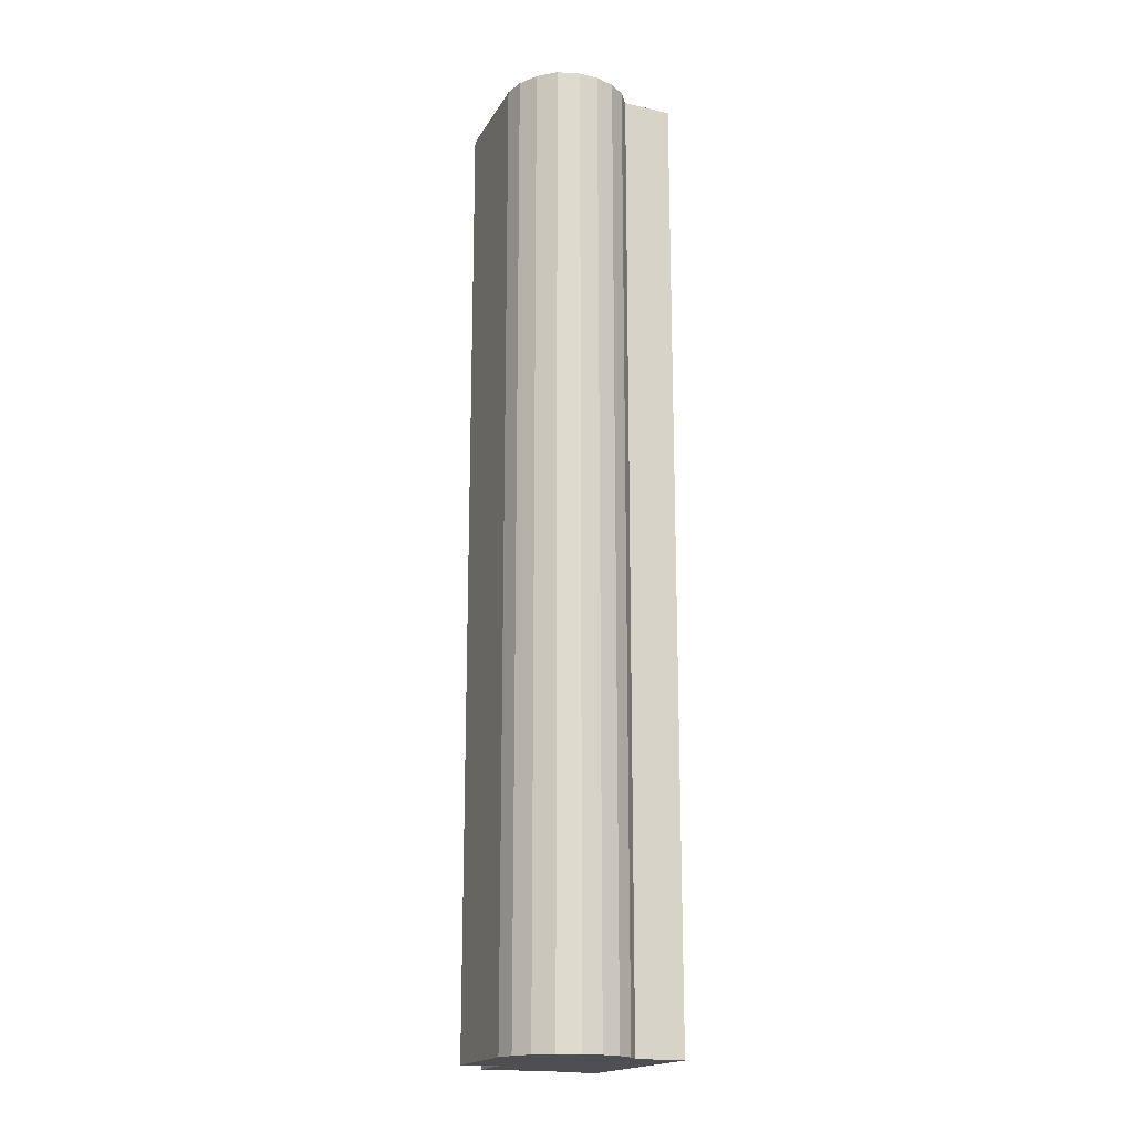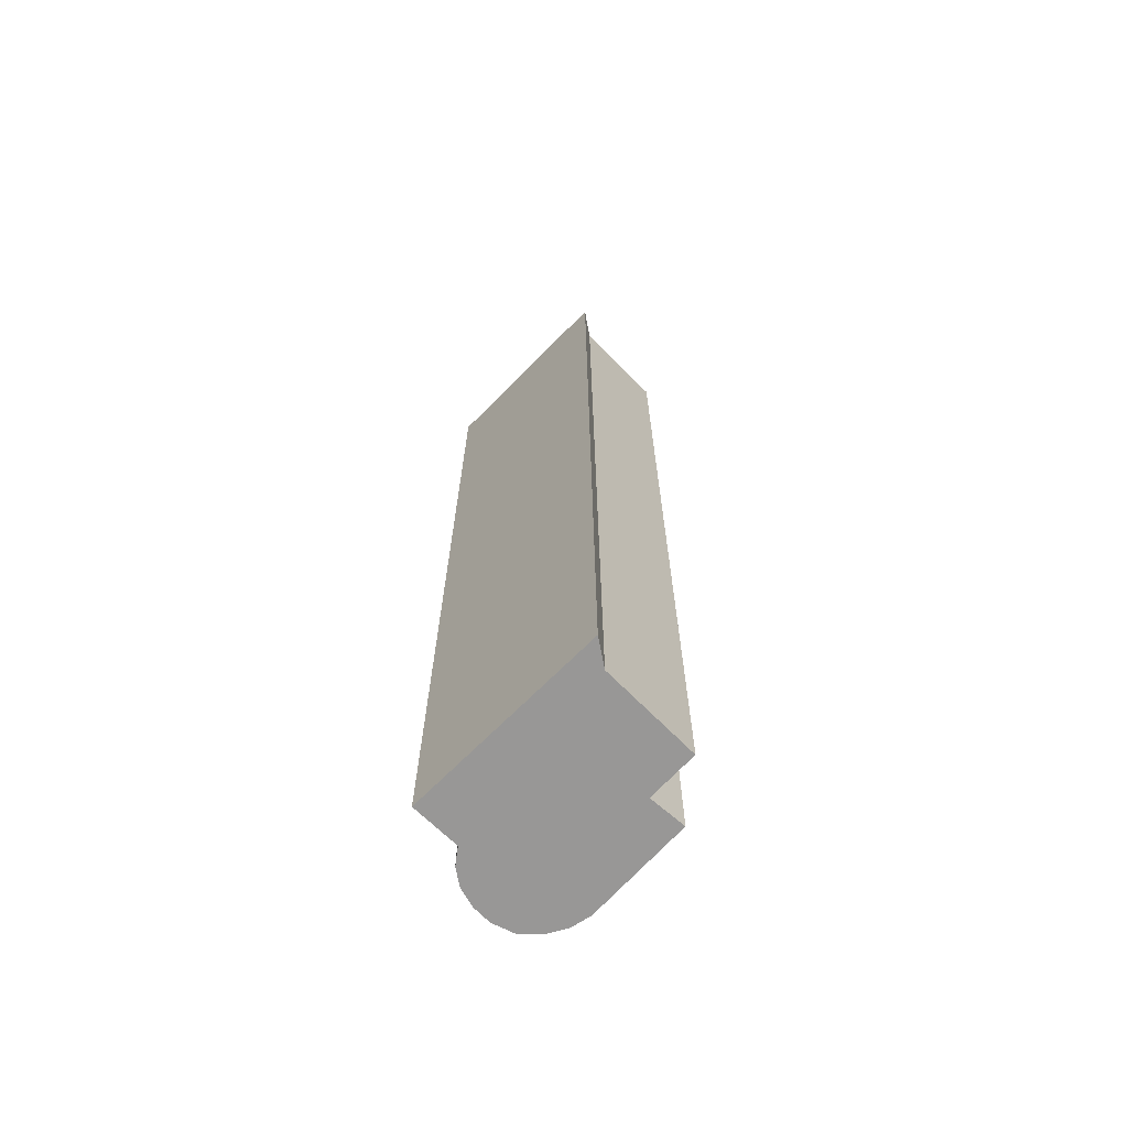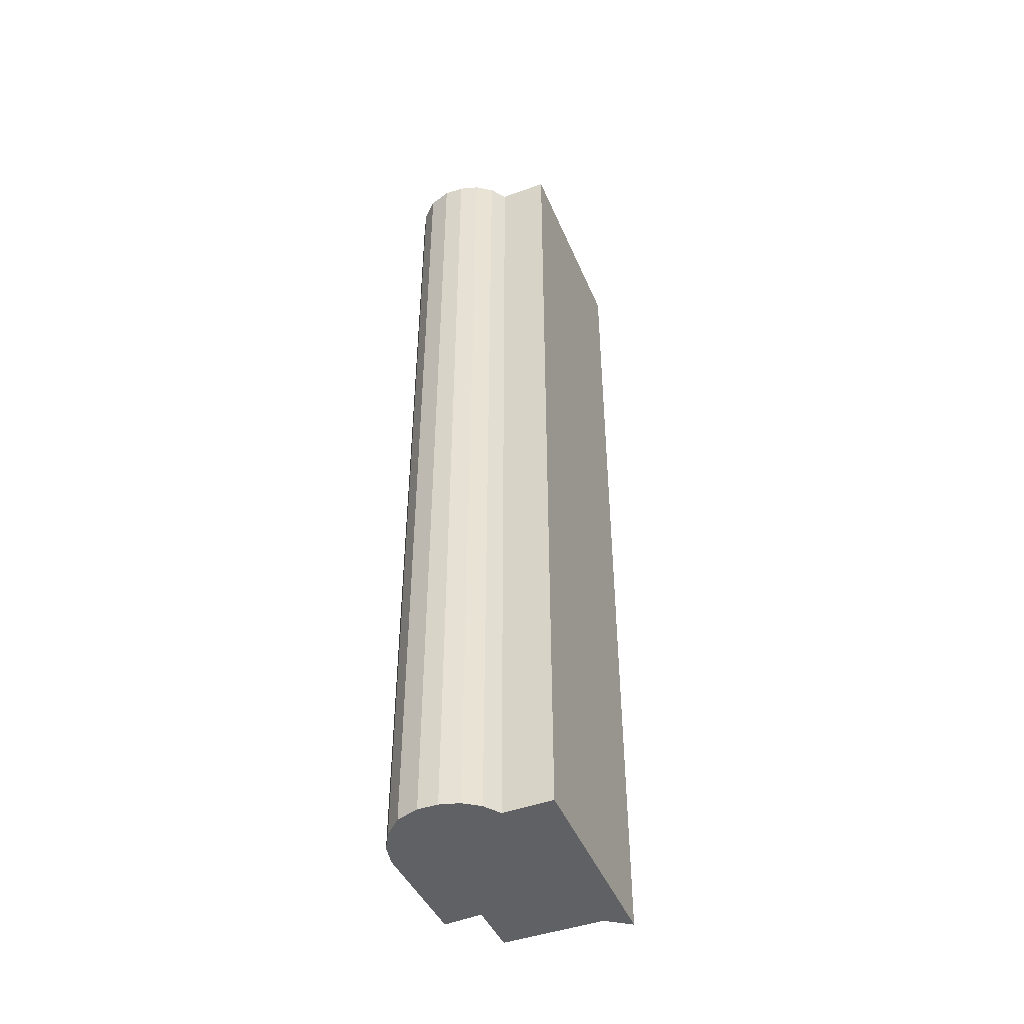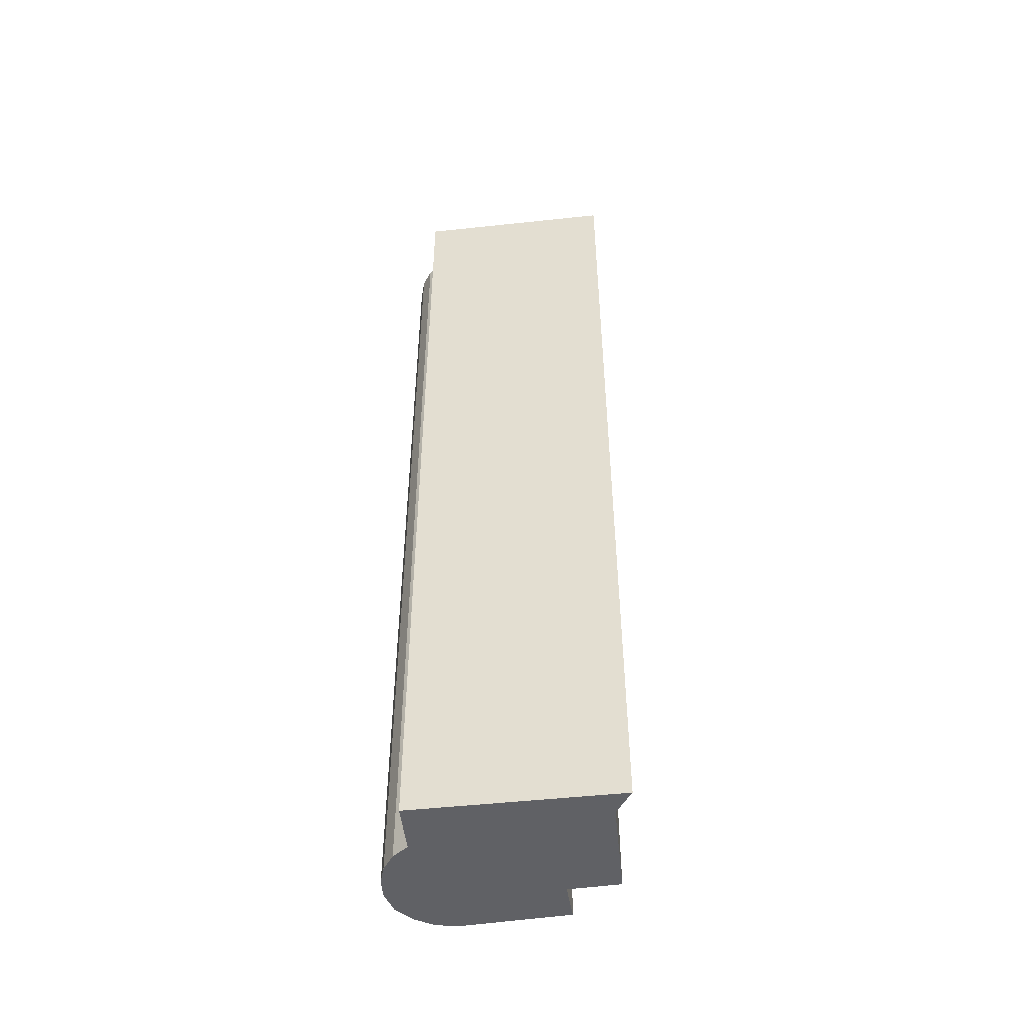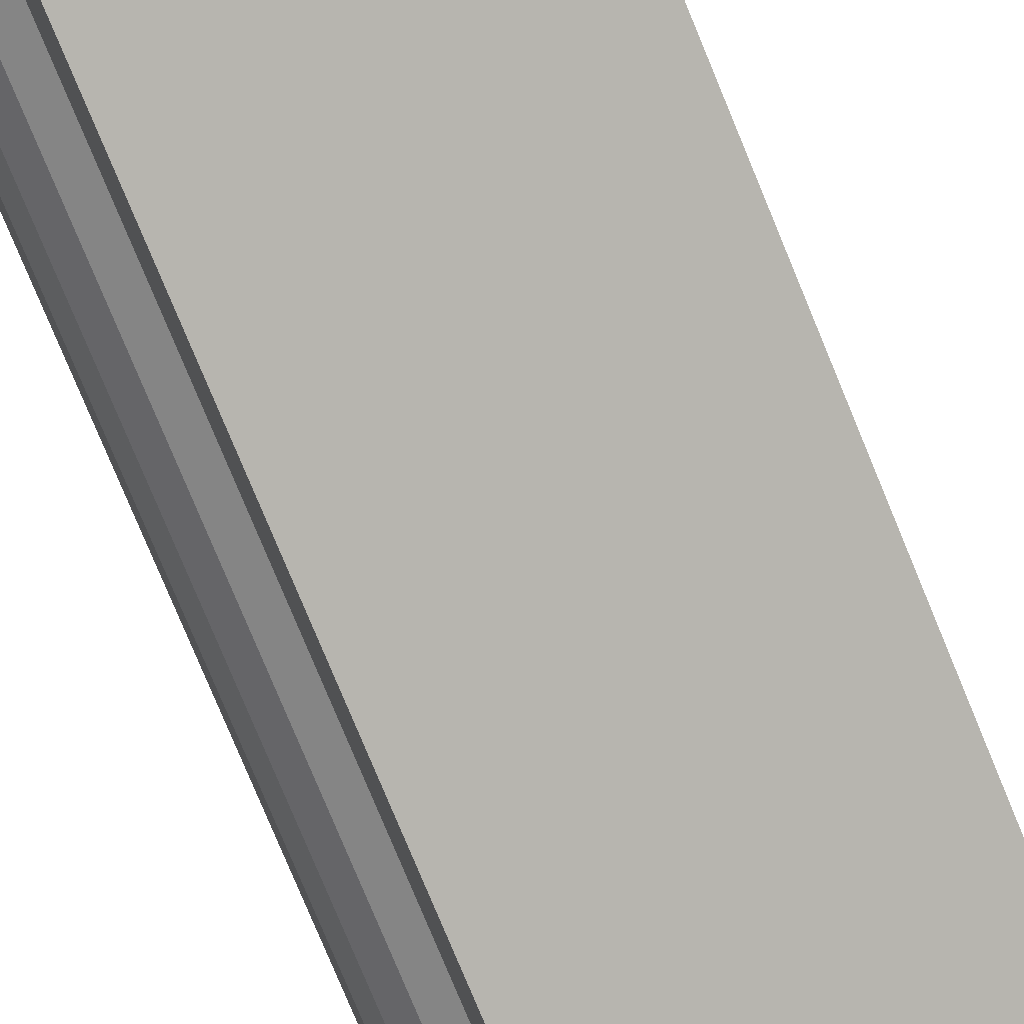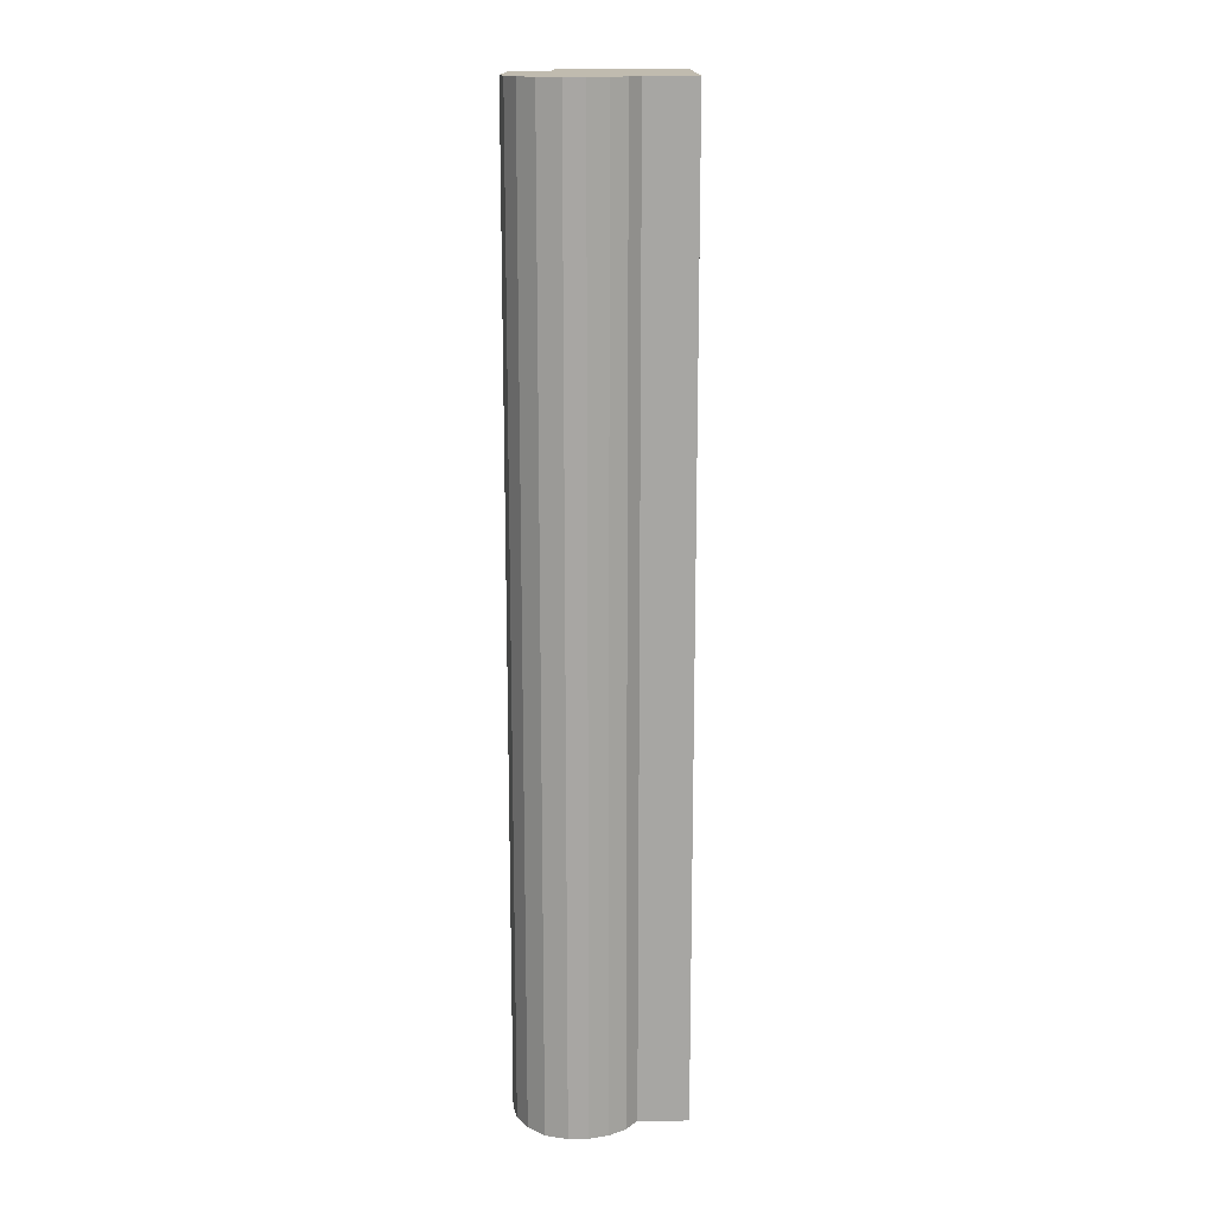
<metadata>
{"format":"obj","ext":"obj","renderer":"f3d","projection":"perspective","resolution":1024,"background":"white","views":[{"elev":-18.0,"azim":79.8,"up":"+Y"},{"elev":-68.3,"azim":-121.3,"up":"+Y"},{"elev":-46.8,"azim":125.6,"up":"+Y"},{"elev":-49.9,"azim":-160.0,"up":"+Y"},{"elev":-76.0,"azim":-157.7,"up":"+Z"},{"elev":15.9,"azim":102.5,"up":"+Y"}]}
</metadata>
<code>
v  6.594 30.41 3.897
v  3.041 30.41 3.356
v  3.248 30.41 4.53
v  7.194 30.41 3.618
v  7.694 30.41 3.156
v  0.689 30.41 0.622
v  1.466 30.41 3.677
v  8.047 30.41 2.541
v  8.098 30.41 1.823
v  7.935 30.41 1.223
v  7.626 30.41 0.686
v  7.172 30.41 0.275
v  0.555 30.41 0.501
v  0 30.41 1.862e-15
v  6.622 30.41 0.038
v  0.404 30.41 -0.095
v  6.262 30.41 -1.474
v  7.935 -7.489e-17 1.223
v  7.626 -4.201e-17 0.686
v  7.172 -1.684e-17 0.275
v  6.622 -2.327e-18 0.038
v  6.262 9.026e-17 -1.474
v  8.098 -1.116e-16 1.823
v  8.047 -1.556e-16 2.541
v  0 0 0
v  0.404 5.817e-18 -0.095
v  0.689 -3.809e-17 0.622
v  0.555 -3.068e-17 0.501
v  1.466 -2.252e-16 3.677
v  3.041 -2.055e-16 3.356
v  3.248 -2.774e-16 4.53
v  6.594 -2.386e-16 3.897
v  7.194 -2.215e-16 3.618
v  7.694 -1.932e-16 3.156
g defaultobject
f 1 2 3
f 2 1 4
f 2 4 5
f 2 6 7
f 6 2 5
f 6 5 8
f 6 8 9
f 6 9 10
f 6 10 11
f 6 11 12
f 6 12 13
f 13 12 14
f 14 12 15
f 14 15 16
f 16 15 17
f 18 11 10
f 11 18 19
f 19 12 11
f 12 19 20
f 20 15 12
f 15 20 21
f 21 17 15
f 17 21 22
f 23 10 9
f 10 23 18
f 24 9 8
f 9 24 23
f 22 16 17
f 16 22 14
f 14 22 25
f 25 22 26
f 25 13 14
f 13 25 6
f 6 25 27
f 27 25 28
f 27 7 6
f 7 27 29
f 30 3 2
f 3 30 31
f 29 2 7
f 2 29 30
f 31 1 3
f 1 31 32
f 32 4 1
f 4 32 33
f 33 5 4
f 5 33 34
f 34 8 5
f 8 34 24
f 33 24 34
f 24 33 23
f 23 33 32
f 23 32 18
f 18 32 31
f 18 31 19
f 19 31 20
f 20 31 21
f 21 31 22
f 22 31 30
f 22 30 26
f 26 30 27
f 27 30 29
f 26 27 28
f 26 28 25

</code>
